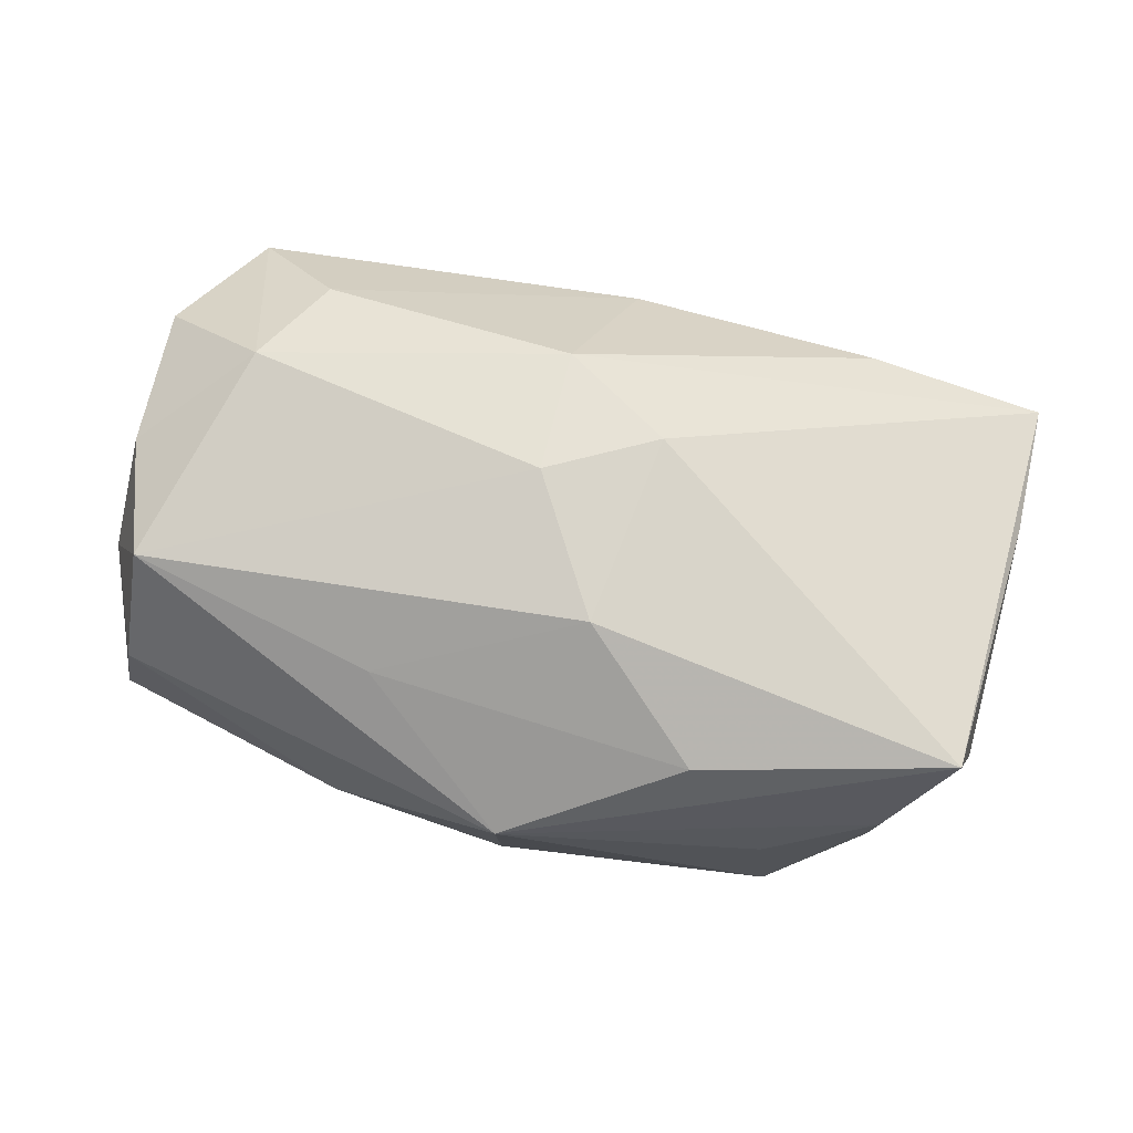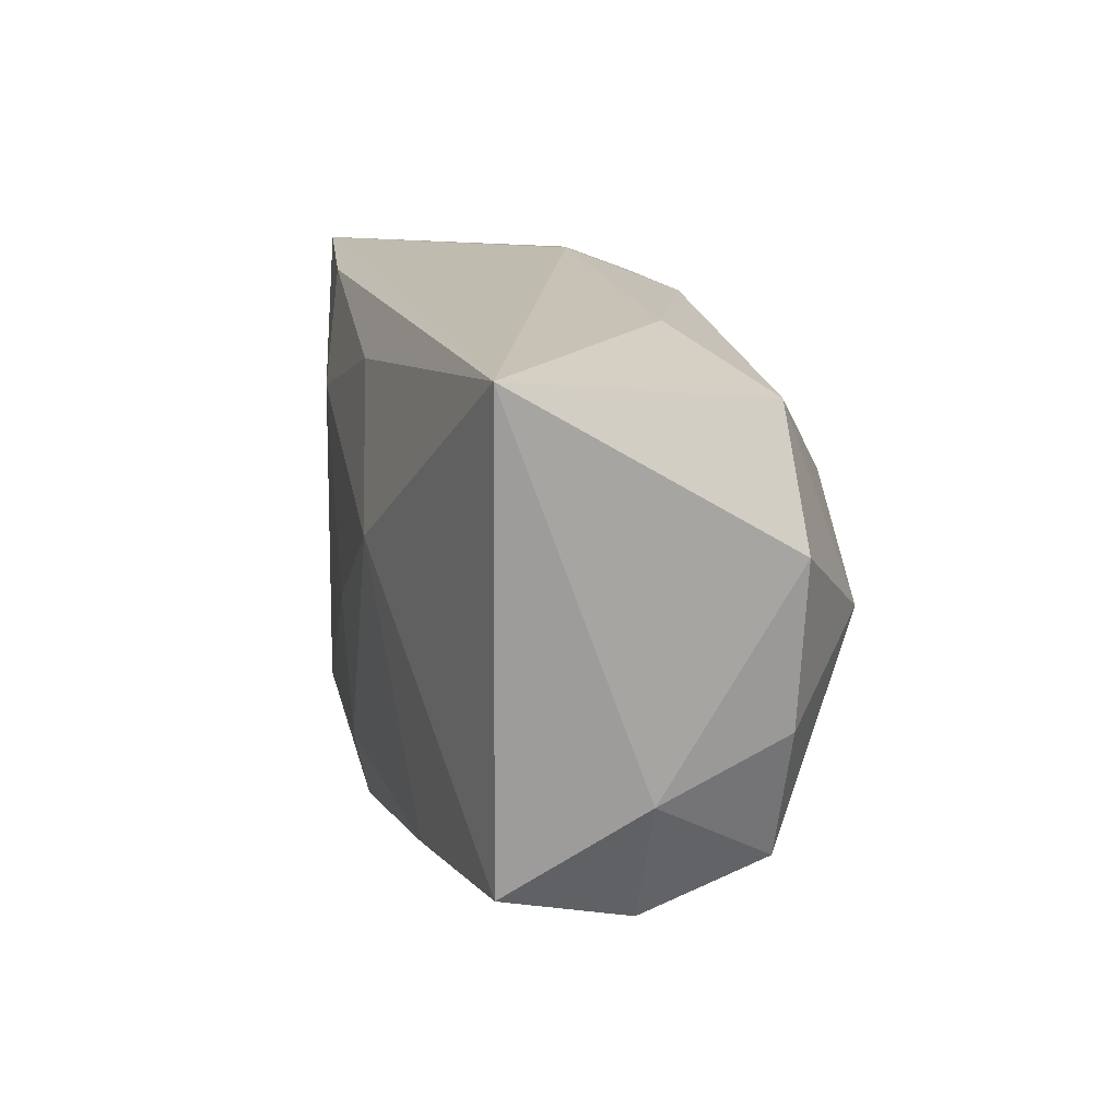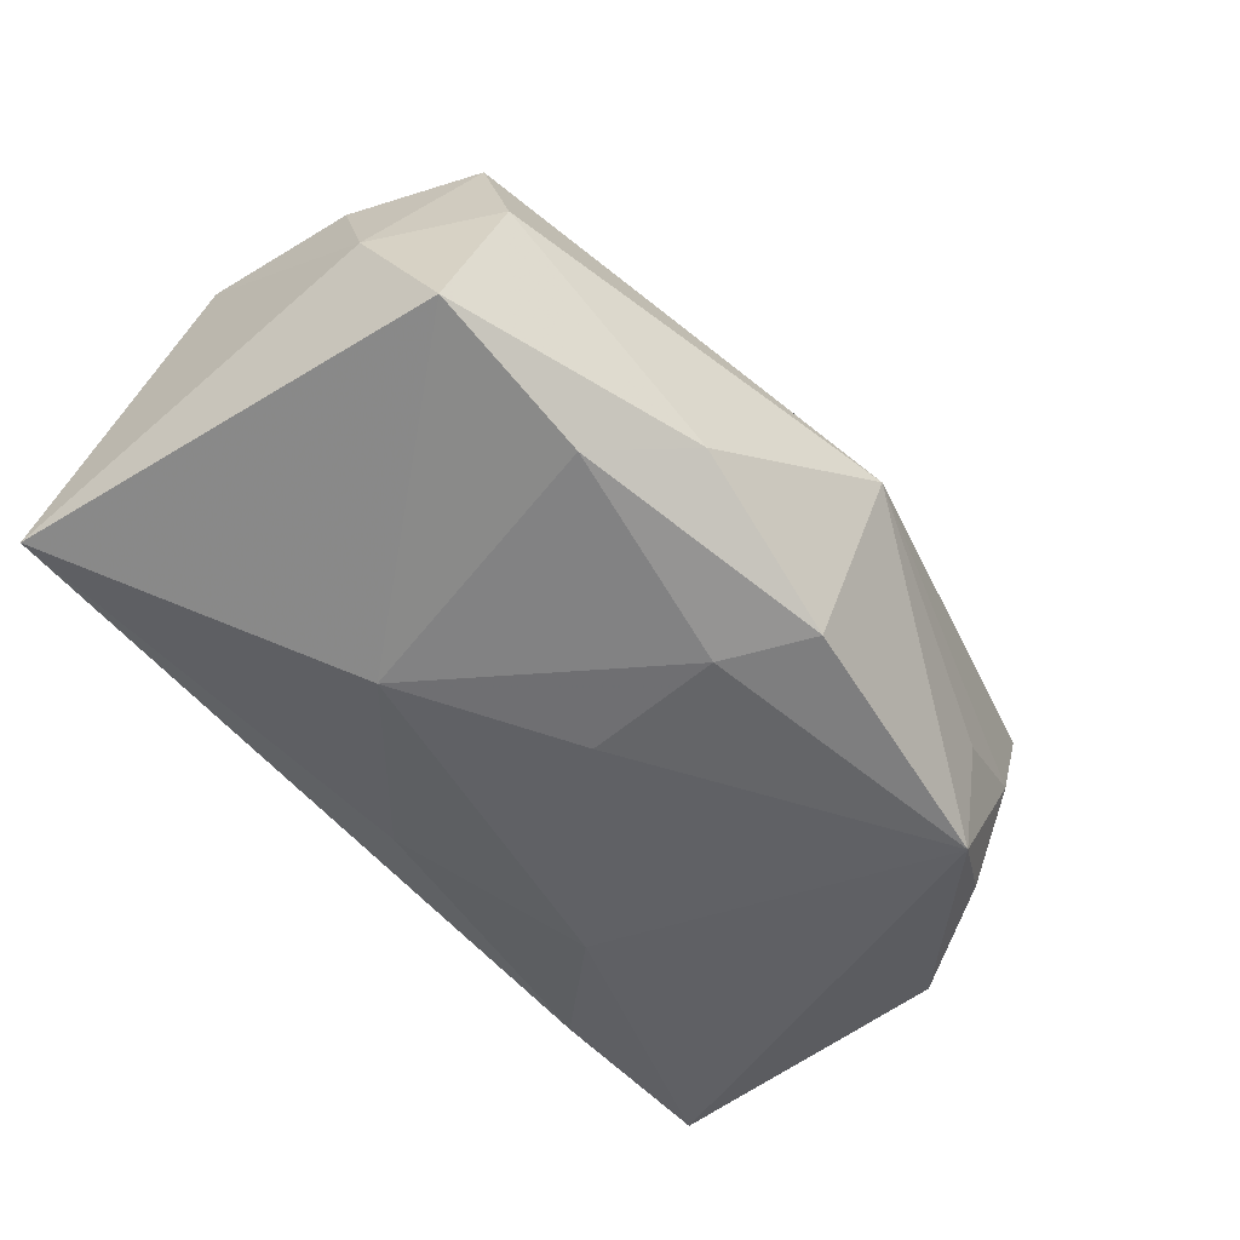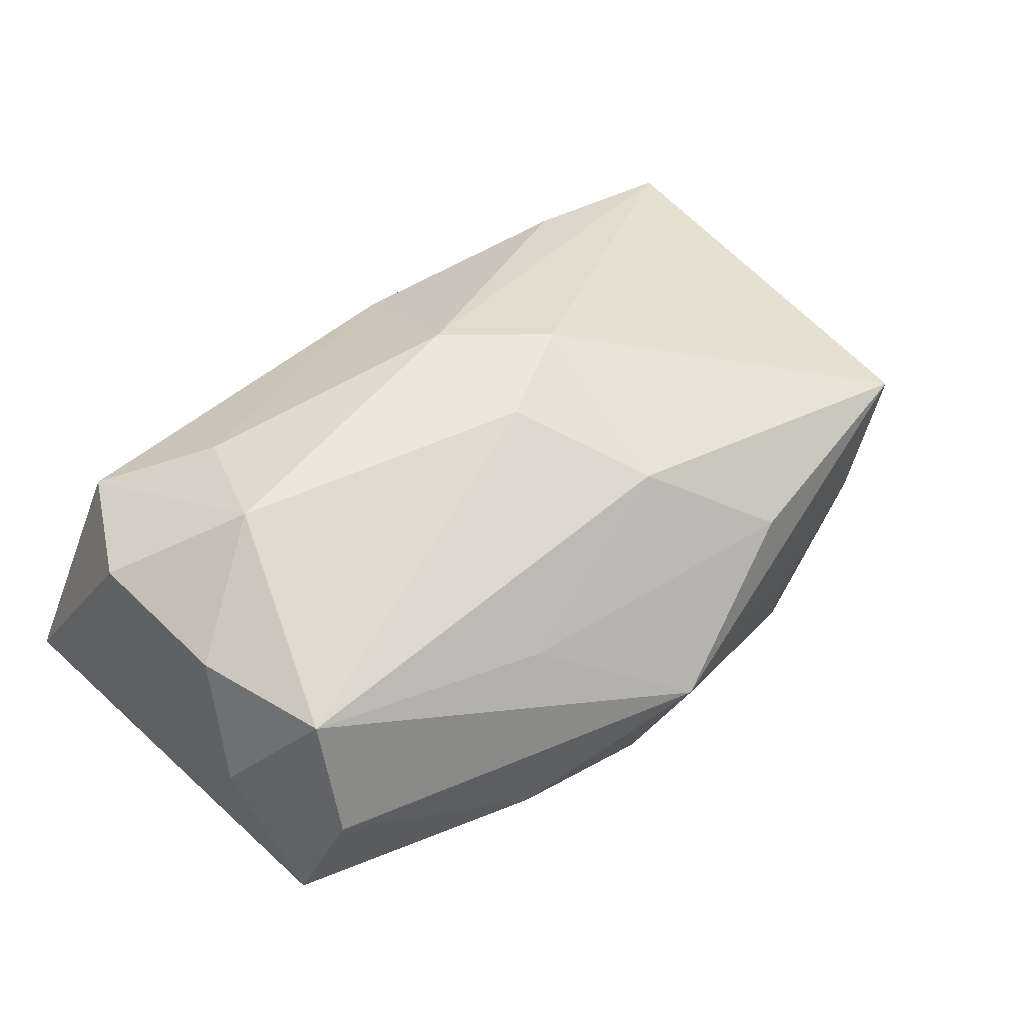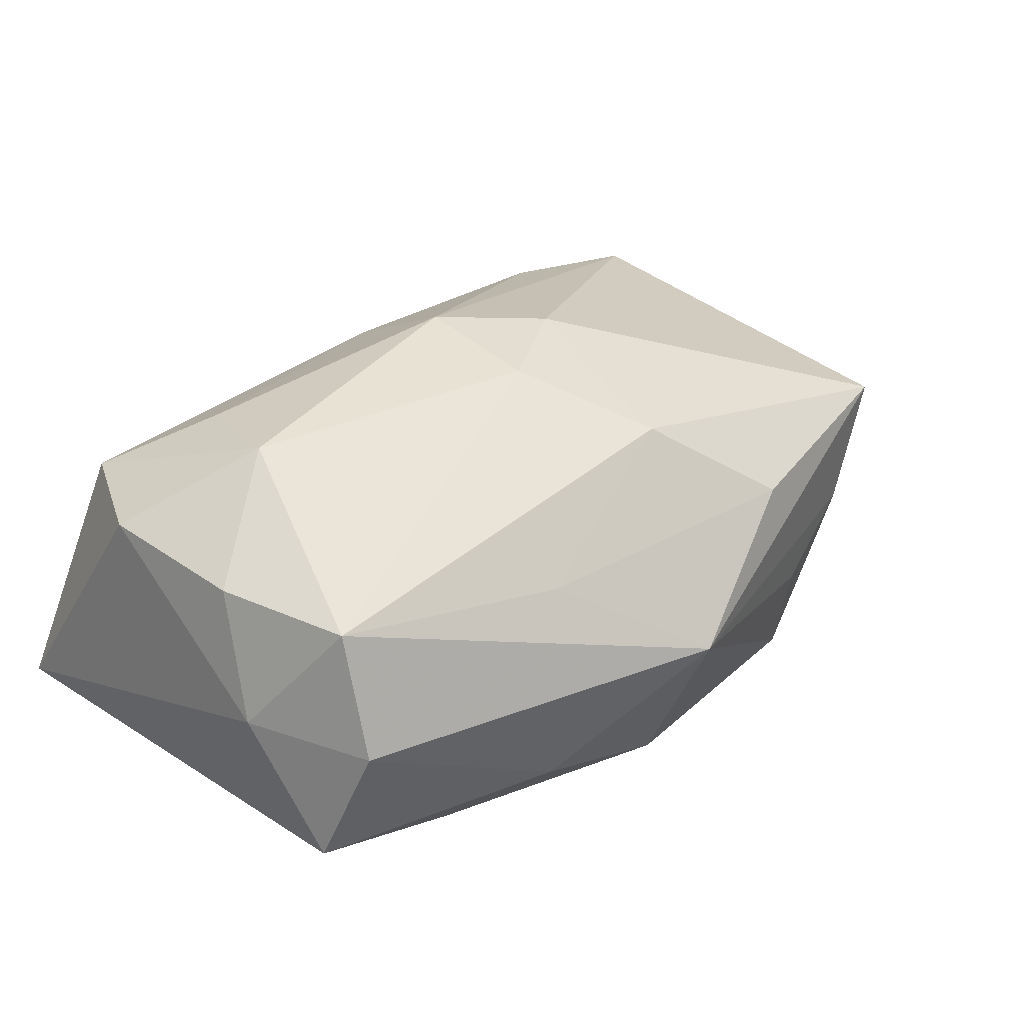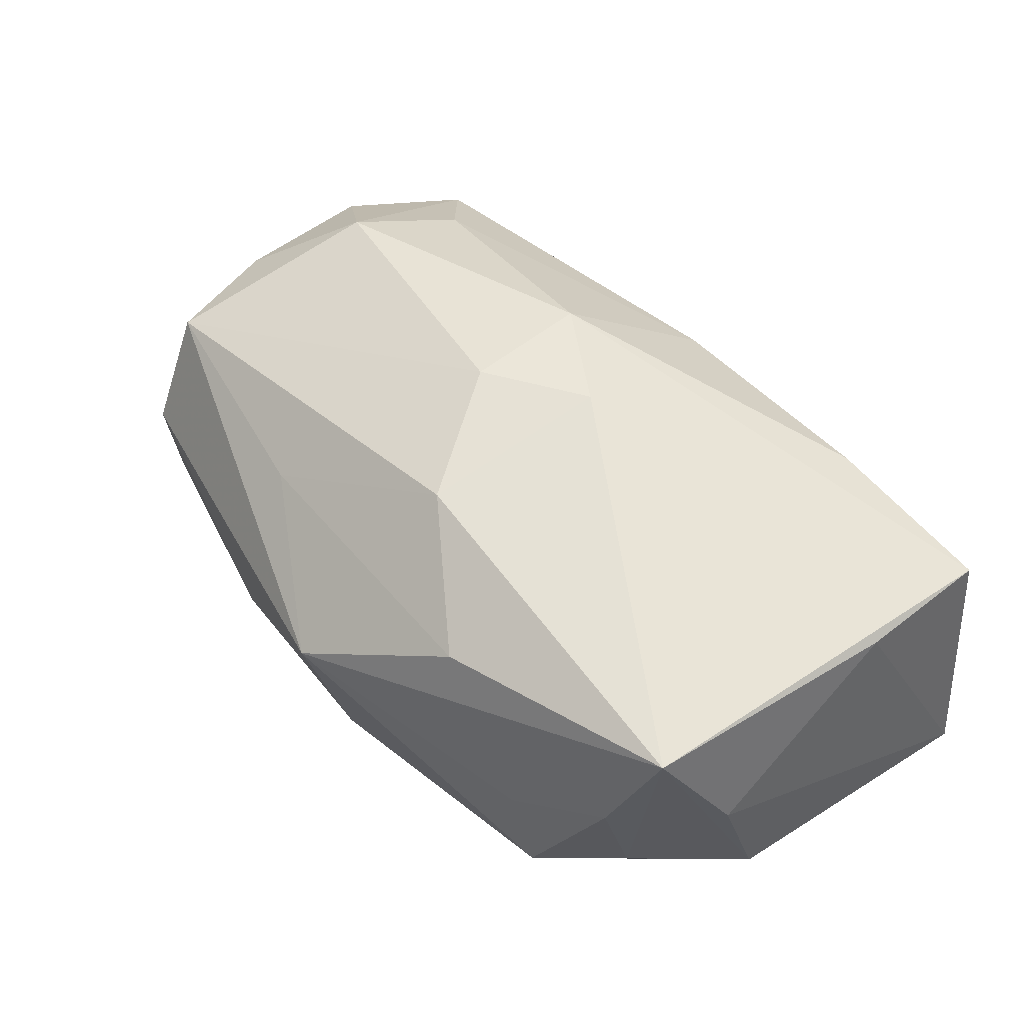
<metadata>
{"format":"obj","ext":"obj","renderer":"f3d","projection":"perspective","resolution":1024,"background":"white","views":[{"elev":56.8,"azim":10.7,"up":"+Z"},{"elev":18.2,"azim":-98.3,"up":"+Y"},{"elev":-48.6,"azim":-53.6,"up":"+Z"},{"elev":50.4,"azim":-43.2,"up":"+Z"},{"elev":34.5,"azim":-47.6,"up":"+Z"},{"elev":42.0,"azim":46.7,"up":"+Z"}]}
</metadata>
<code>
v -0.03341 -0.01816 0.002337
v -0.02992 0.01841 0.01278
v 0.02923 -0.0157 -0.01212
v -0.0006835 -0.02713 -0.0007
v 0.03758 0.004822 0.006754
v 0.02107 -0.01934 -0.01642
v -0.0373 0.0221 -0.007892
v -0.03523 -0.003976 0.01303
v -0.03234 -0.01458 0.01239
v -0.03606 -0.01494 -0.007992
v 0.02049 -0.02128 -0.00728
v 0.02972 -0.01932 -0.003119
v 0.03484 -0.01843 0.006827
v -0.0123 -0.01941 0.008389
v -0.003704 -0.003282 -0.01642
v -0.01572 -0.02186 -0.00831
v 0.007868 -2.732e-05 0.01865
v -0.001112 -0.004799 0.01886
v -0.02287 -0.01633 -0.01195
v 0.03817 0.01665 0.007865
v -0.001611 -0.02153 -0.01453
v 0.01301 0.00996 -0.01642
v 0.0218 0.01821 -0.01475
v -0.0355 0.008748 0.01364
v 0.03601 -0.007082 -0.01352
v -0.03725 -0.008094 0.002918
v 0.008181 0.0221 0.003503
v -0.005064 -0.01467 -0.01587
v 0.0364 -0.01139 -0.003495
v 0.03836 0.01812 -0.01436
v -0.01785 0.02144 0.006605
v -0.02578 0.001682 0.01965
v 0.002726 0.01937 0.01194
v -0.0221 0.01101 0.01746
v -0.01688 0.00576 -0.01523
v 0.004808 -0.01537 0.01455
v -0.003085 0.01592 -0.014
v -0.0006478 0.00589 0.0201
v 0.02352 0.01716 0.01126
v 0.01408 -0.02249 0.006719
f 35 10 7
f 30 6 22
f 12 13 4
f 20 5 30
f 13 5 20
f 21 6 4
f 21 28 6
f 26 7 10
f 26 9 8
f 24 2 7
f 24 26 8
f 7 26 24
f 7 2 31
f 23 7 30
f 30 22 23
f 4 6 11
f 11 12 4
f 6 12 11
f 25 6 30
f 15 22 6
f 6 28 15
f 35 22 15
f 15 28 35
f 16 21 4
f 28 21 19
f 19 10 35
f 35 28 19
f 19 16 10
f 21 16 19
f 17 36 13
f 17 20 38
f 13 20 17
f 38 34 32
f 8 9 32
f 32 24 8
f 32 34 2
f 2 24 32
f 4 13 40
f 13 36 40
f 1 26 10
f 9 26 1
f 4 9 1
f 1 16 4
f 10 16 1
f 33 31 2
f 33 34 38
f 2 34 33
f 37 22 35
f 37 23 22
f 35 7 37
f 7 23 37
f 3 12 6
f 6 25 3
f 13 12 3
f 3 25 13
f 29 5 13
f 13 25 29
f 30 5 29
f 29 25 30
f 9 36 18
f 18 32 9
f 36 17 18
f 18 17 38
f 38 32 18
f 14 36 9
f 14 40 36
f 14 9 4
f 4 40 14
f 38 20 39
f 39 33 38
f 31 33 27
f 7 31 27
f 30 7 27
f 27 20 30
f 27 39 20
f 33 39 27

</code>
